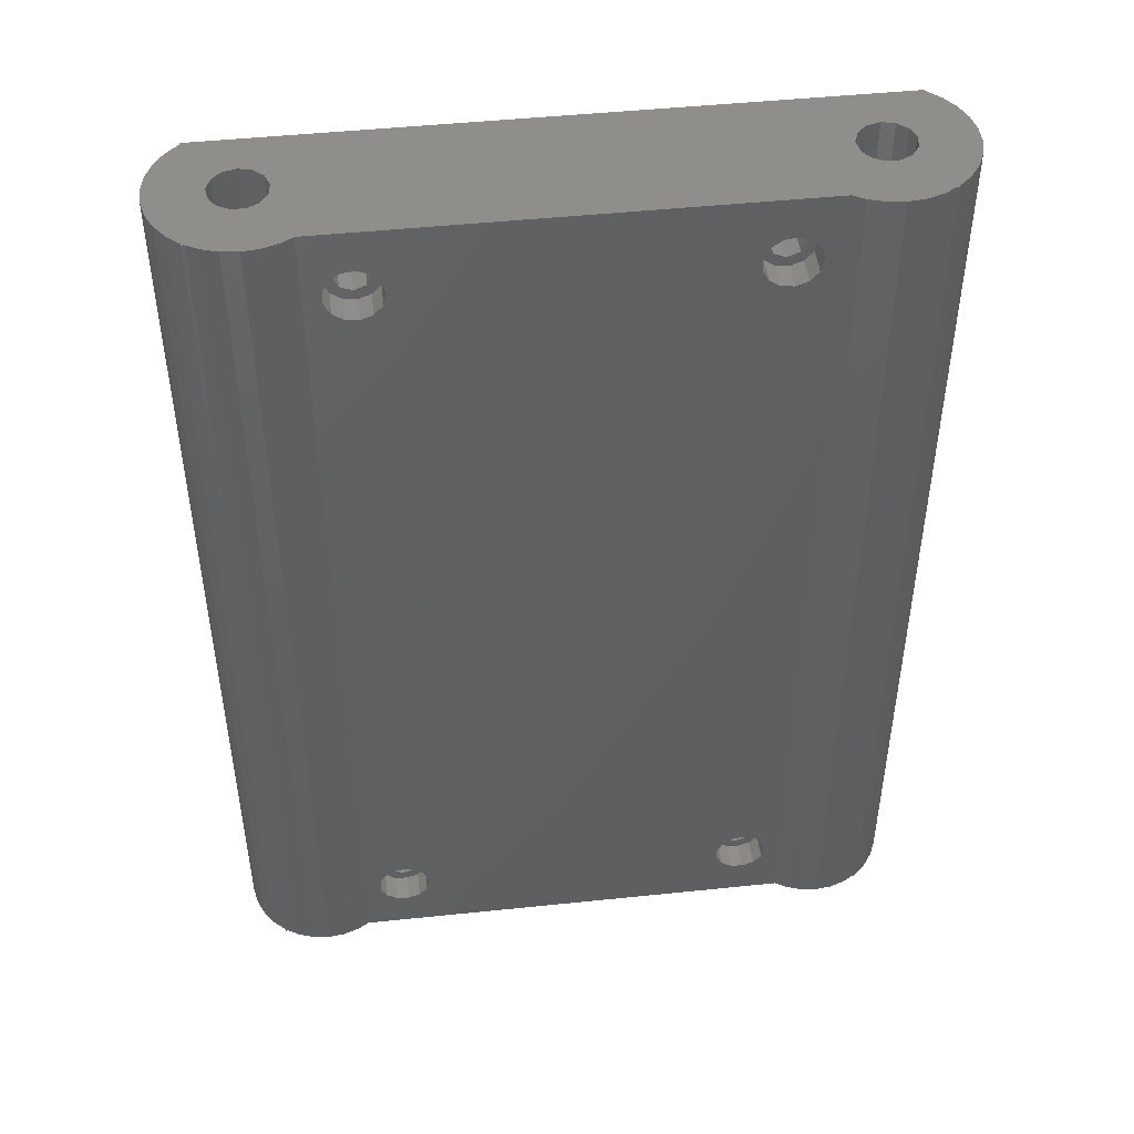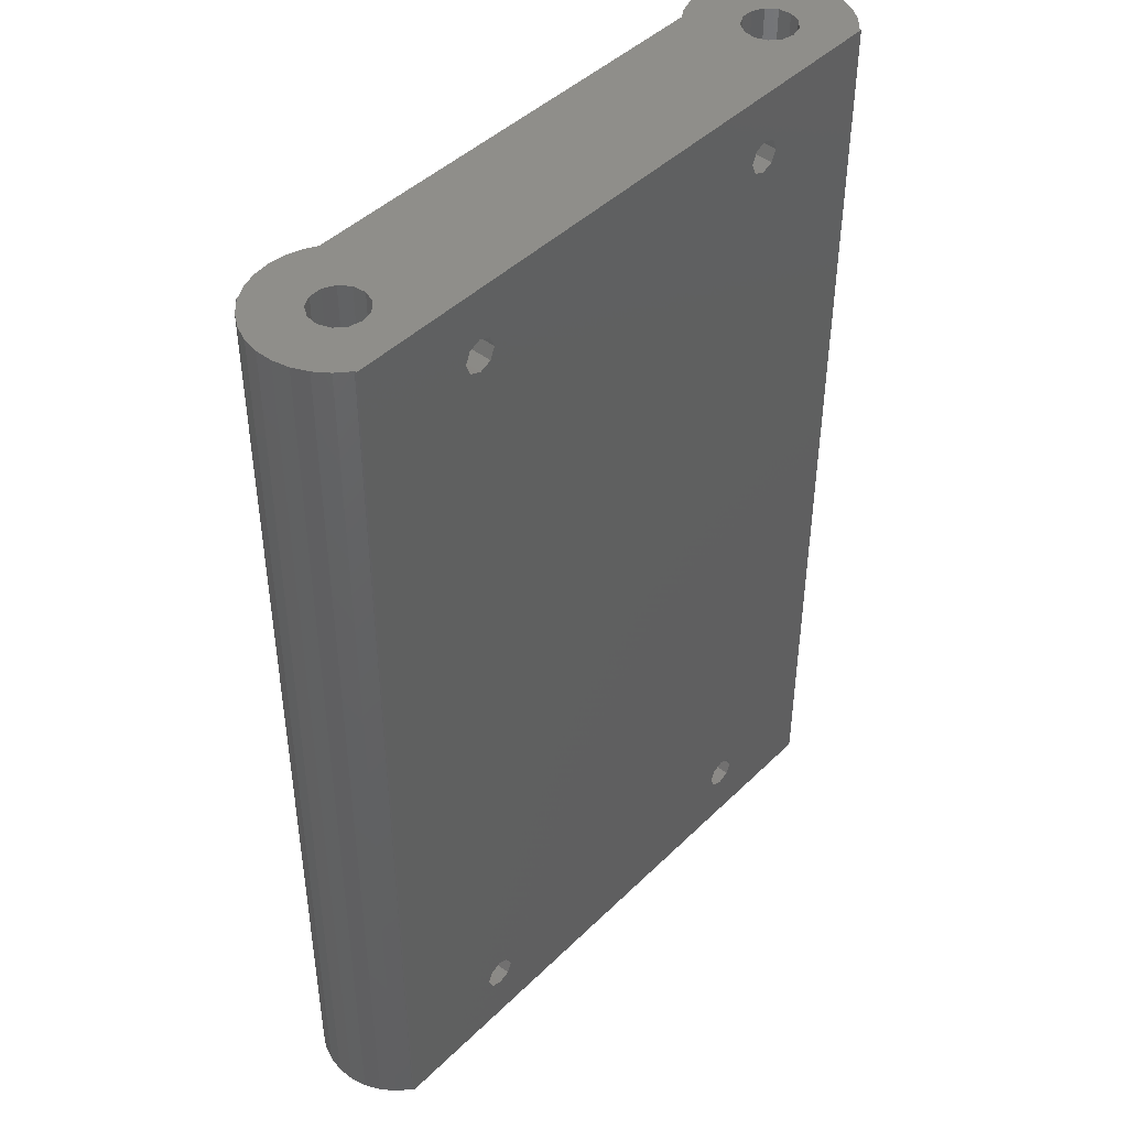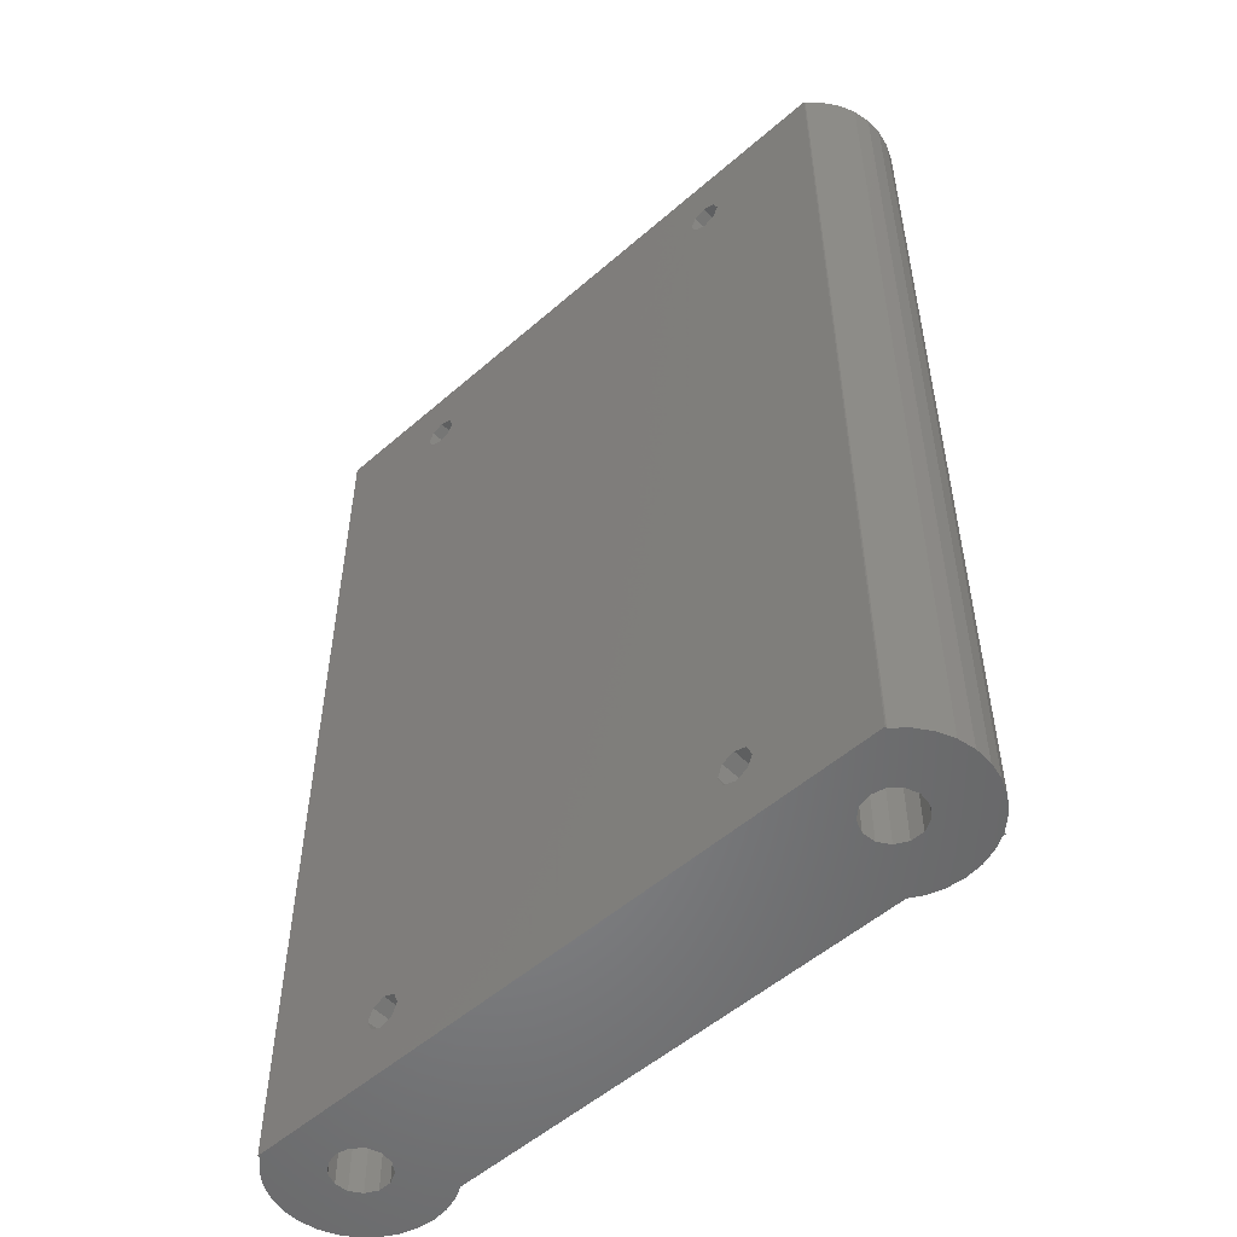
<metadata>
{"format":"stl","ext":"stl","renderer":"f3d","projection":"perspective","resolution":1024,"background":"white","views":[{"elev":47.4,"azim":-6.7,"up":"+Z"},{"elev":44.6,"azim":131.6,"up":"+Z"},{"elev":-53.2,"azim":-137.0,"up":"+Z"}]}
</metadata>
<code>
# stl→obj: 354 verts, 728 faces
v -52.43 -1.254 -72.5
v -52.43 1.254 -72.5
v -51.91 -3.708 -72.5
v -51.91 3.708 -72.5
v -50.89 6 -72.5
v -49.42 8.03 -72.5
v -47.55 9.708 -72.5
v -47.5 9.739 -72.5
v -47.5 -7 -72.5
v -43.29 -2.792 -72.5
v -43.15 -2.994 -72.5
v -41.46 -3.884 -72.5
v -39.54 -3.884 -72.5
v -36.53 0.4821 -72.5
v -32.05 8.45 -72.5
v -36.76 -1.418 -72.5
v -37.21 2.272 -72.5
v -37.75 2.751 -72.5
v -31.58 8.03 -72.5
v -30.11 6 -72.5
v -37.85 -2.994 -72.5
v -29.09 3.708 -72.5
v -28.57 1.254 -72.5
v -28.57 -1.254 -72.5
v -29.09 -3.708 -72.5
v -30.11 -6 -72.5
v -31.58 -8.03 -72.5
v -33.45 -9.708 -72.5
v -35.62 -10.96 -72.5
v -38.01 -11.74 -72.5
v -40.5 -12 -72.5
v -42.99 -11.74 -72.5
v -45.38 -10.96 -72.5
v -47.55 -9.708 -72.5
v -49.42 -8.03 -72.5
v -50.89 -6 -72.5
v -52.43 -1.254 72.5
v -52.43 1.254 72.5
v -51.91 -3.708 72.5
v -50.89 -6 72.5
v -49.42 -8.03 72.5
v -47.55 -9.708 72.5
v -47.05 -10 -72.5
v -47.5 -9.739 -72.5
v -47.5 -9.739 72.5
v -45.38 -10.96 72.5
v -47.05 -10 72.5
v -42.99 -11.74 72.5
v -40.5 -12 72.5
v -38.01 -11.74 72.5
v -35.62 -10.96 72.5
v -33.95 -10 -72.5
v -33.95 -10 72.5
v 47.5 10 -72.5
v -47.5 10 -72.5
v 32.05 -8.45 -72.5
v 33.45 -9.708 -72.5
v 47.5 7 -72.5
v 43.25 2.751 -72.5
v 42.36 3.542 -72.5
v 40.5 4 -72.5
v 37.71 -2.792 -72.5
v 38.64 3.542 -72.5
v 37.21 2.272 -72.5
v 36.53 0.4821 -72.5
v 33.95 -10 -72.5
v 36.76 -1.418 -72.5
v -38.64 3.542 -72.5
v -44.47 0.4821 -72.5
v -43.79 2.272 -72.5
v -40.5 4 -72.5
v -42.36 3.542 -72.5
v -44.24 -1.418 -72.5
v -37.21 2.272 72.5
v -38.64 3.542 72.5
v -37.75 2.751 72.5
v -36.53 0.4821 72.5
v -36.76 -1.418 72.5
v -37.85 -2.994 72.5
v -39.54 -3.884 72.5
v -41.46 -3.884 72.5
v -43.15 -2.994 72.5
v -44.24 -1.418 72.5
v -43.29 -2.792 72.5
v -47.5 9.739 72.5
v -47.5 10 72.5
v -47.5 10 -0
v -47.55 9.708 72.5
v -47.05 10 72.5
v -49.42 8.03 72.5
v -50.89 6 72.5
v -51.91 3.708 72.5
v -47.5 -7 72.5
v -44.47 0.4821 72.5
v -43.79 2.272 72.5
v -42.36 3.542 72.5
v -40.5 4 72.5
v -32.05 8.45 72.5
v -33.45 9.708 72.5
v -33.95 10 72.5
v -47.5 -10 -72.5
v -47.5 -10 72.5
v 33.95 -10 72.5
v -31.38 -10 -63.46
v 47.5 -10 72.5
v 47.05 -10 72.5
v 47.5 -10 -72.5
v 47.05 -10 -72.5
v -30.49 -10 -65.15
v -31.38 -10 -61.54
v -30.49 -10 -59.85
v -28.92 -10 -58.76
v -27.02 -10 -58.53
v -31.38 -10 61.54
v -23.96 -10 -60.64
v -23.5 -10 -62.5
v -25.23 -10 -59.21
v -23.96 -10 -64.36
v -25.23 -10 -65.79
v -27.02 -10 -66.47
v -28.92 -10 -66.24
v 23.62 -10 -63.46
v -31.38 -10 63.46
v 26.08 -10 -58.76
v -28.92 -10 58.76
v -30.49 -10 59.85
v -28.92 -10 66.24
v -30.49 -10 65.15
v -27.02 -10 66.47
v -25.23 -10 65.79
v -23.96 -10 64.36
v 27.98 -10 -58.53
v 29.77 -10 -59.21
v 31.5 -10 -62.5
v 31.04 -10 -64.36
v 29.77 -10 -65.79
v 27.98 -10 -66.47
v -23.5 -10 62.5
v 24.51 -10 -65.15
v 23.62 -10 -61.54
v 24.51 -10 -59.85
v 26.08 -10 -66.24
v -23.96 -10 60.64
v 23.62 -10 61.54
v 31.04 -10 -60.64
v 26.08 -10 66.24
v 27.98 -10 66.47
v 24.51 -10 59.85
v 23.62 -10 63.46
v 24.51 -10 65.15
v 29.77 -10 65.79
v 31.04 -10 60.64
v 29.77 -10 59.21
v 31.04 -10 64.36
v 31.5 -10 62.5
v 27.98 -10 58.53
v 26.08 -10 58.76
v -27.02 -10 58.53
v -25.23 -10 59.21
v 35.62 -10.96 -72.5
v 35.62 -10.96 72.5
v 37.85 -2.994 -72.5
v 39.54 -3.884 -72.5
v 41.46 -3.884 -72.5
v 43.15 -2.994 -72.5
v 44.47 0.4821 -72.5
v 44.24 -1.418 -72.5
v 43.79 2.272 -72.5
v 47.5 9.739 -72.5
v 47.55 9.708 -72.5
v 49.42 8.03 -72.5
v 50.89 6 -72.5
v 51.91 3.708 -72.5
v 52.43 1.254 -72.5
v 52.43 -1.254 -72.5
v 51.91 -3.708 -72.5
v 50.89 -6 -72.5
v 49.42 -8.03 -72.5
v 47.55 -9.708 -72.5
v 45.38 -10.96 -72.5
v 42.99 -11.74 -72.5
v 40.5 -12 -72.5
v 38.01 -11.74 -72.5
v 36.76 -1.418 72.5
v 37.71 -2.792 72.5
v 37.85 -2.994 72.5
v 36.53 0.4821 72.5
v 37.21 2.272 72.5
v 38.64 3.542 72.5
v 40.5 4 72.5
v 42.36 3.542 72.5
v 43.79 2.272 72.5
v 43.25 2.751 72.5
v 47.5 10 -0
v 47.5 9.739 72.5
v 47.5 10 72.5
v 33.95 10 -72.5
v -33.95 10 -72.5
v -27.5 10 -65
v -47.05 10 -72.5
v -33.95 10 -0
v -29.27 10 -60.73
v -30 10 -62.5
v 47.05 10 -72.5
v -25.73 10 -64.27
v 47.05 10 -0
v -25 10 -62.5
v 27.5 10 -65
v 25.73 10 -64.27
v 29.27 10 -60.73
v 27.5 10 -60
v 25 10 -62.5
v 25.73 10 -60.73
v -25.73 10 -60.73
v -27.5 10 -60
v -47.05 10 -0
v 29.27 10 -64.27
v 30 10 -62.5
v 33.95 10 -0
v -29.27 10 -64.27
v 32.05 -8.45 72.5
v 47.5 7 72.5
v 44.47 0.4821 72.5
v 44.24 -1.418 72.5
v 43.15 -2.994 72.5
v 41.46 -3.884 72.5
v 28.57 -1.254 72.5
v 28.57 1.254 72.5
v 31.58 -8.03 72.5
v 30.11 -6 72.5
v 29.09 -3.708 72.5
v 29.09 3.708 72.5
v 30.11 6 72.5
v 31.58 8.03 72.5
v 33.45 9.708 72.5
v 33.95 10 72.5
v 39.54 -3.884 72.5
v -29.27 10 60.73
v 25.73 10 60.73
v 47.05 10 72.5
v -27.5 10 65
v -25.73 10 64.27
v -27.5 10 60
v -30 10 62.5
v -25.73 10 60.73
v -25 10 62.5
v -29.27 10 64.27
v 29.27 10 64.27
v 30 10 62.5
v 27.5 10 60
v 25 10 62.5
v 29.27 10 60.73
v 27.5 10 65
v 25.73 10 64.27
v 47.5 -9.739 -72.5
v 47.5 -9.739 72.5
v 45.38 -10.96 72.5
v 47.55 -9.708 72.5
v 40.5 -12 72.5
v 38.01 -11.74 72.5
v 42.99 -11.74 72.5
v -31.38 -6 -63.46
v -31.38 -6 -61.54
v -30.49 -6 -65.15
v -28.92 -6 -66.24
v -27.02 -6 -66.47
v -25.23 -6 -65.79
v -23.96 -6 -64.36
v -23.5 -6 -62.5
v -23.96 -6 -60.64
v -25.23 -6 -59.21
v -27.02 -6 -58.53
v -28.92 -6 -58.76
v -30.49 -6 -59.85
v -30.49 -6 59.85
v -31.38 -6 61.54
v -31.38 -6 63.46
v -28.92 -6 58.76
v -27.02 -6 58.53
v -25.23 -6 59.21
v -23.96 -6 60.64
v -23.5 -6 62.5
v -23.96 -6 64.36
v -25.23 -6 65.79
v -27.02 -6 66.47
v -28.92 -6 66.24
v -30.49 -6 65.15
v 23.62 -6 -63.46
v 23.62 -6 -61.54
v 24.51 -6 -65.15
v 26.08 -6 -66.24
v 27.98 -6 -66.47
v 29.77 -6 -65.79
v 31.04 -6 -64.36
v 31.5 -6 -62.5
v 31.04 -6 -60.64
v 29.77 -6 -59.21
v 27.98 -6 -58.53
v 26.08 -6 -58.76
v 24.51 -6 -59.85
v 24.51 -6 59.85
v 23.62 -6 61.54
v 23.62 -6 63.46
v 26.08 -6 58.76
v 27.98 -6 58.53
v 29.77 -6 59.21
v 31.04 -6 60.64
v 31.5 -6 62.5
v 31.04 -6 64.36
v 29.77 -6 65.79
v 27.98 -6 66.47
v 26.08 -6 66.24
v 24.51 -6 65.15
v 49.42 -8.03 72.5
v 50.89 -6 72.5
v 51.91 -3.708 72.5
v 52.43 -1.254 72.5
v 52.43 1.254 72.5
v 51.91 3.708 72.5
v 50.89 6 72.5
v 49.42 8.03 72.5
v 47.55 9.708 72.5
v -29.27 -6 -64.27
v -30 -6 -62.5
v -29.27 -6 -60.73
v -27.5 -6 -60
v -25.73 -6 -60.73
v -25 -6 -62.5
v -25.73 -6 -64.27
v -27.5 -6 -65
v 25.73 -6 -64.27
v 25 -6 -62.5
v 25.73 -6 -60.73
v 27.5 -6 -60
v 29.27 -6 -60.73
v 30 -6 -62.5
v 29.27 -6 -64.27
v 27.5 -6 -65
v -29.27 -6 60.73
v -30 -6 62.5
v -27.5 -6 60
v -29.27 -6 64.27
v -27.5 -6 65
v -25.73 -6 64.27
v -25 -6 62.5
v -25.73 -6 60.73
v 25.73 -6 60.73
v 25 -6 62.5
v 27.5 -6 60
v 25.73 -6 64.27
v 27.5 -6 65
v 29.27 -6 64.27
v 30 -6 62.5
v 29.27 -6 60.73
f 1 2 3
f 3 2 4
f 3 4 5
f 3 5 6
f 3 6 7
f 3 7 8
f 3 8 9
f 9 10 11
f 11 12 9
f 12 13 9
f 14 15 16
f 17 18 15
f 17 15 14
f 16 15 19
f 16 19 20
f 16 20 21
f 21 20 22
f 21 22 23
f 21 23 13
f 13 23 24
f 13 24 9
f 9 24 25
f 9 25 26
f 9 26 27
f 9 27 28
f 9 28 29
f 9 29 30
f 9 30 31
f 9 31 32
f 9 32 3
f 3 32 33
f 3 33 34
f 3 34 35
f 3 35 36
f 1 37 2
f 2 37 38
f 1 3 37
f 37 3 39
f 3 36 39
f 39 36 40
f 36 35 40
f 40 35 41
f 41 35 34
f 42 41 34
f 43 34 33
f 44 45 42
f 46 47 33
f 44 34 43
f 42 34 44
f 47 43 33
f 46 33 32
f 48 46 32
f 48 32 31
f 49 48 31
f 49 31 30
f 50 49 30
f 50 30 29
f 51 50 29
f 52 29 28
f 52 53 51
f 51 29 52
f 23 54 24
f 15 55 54
f 24 54 25
f 26 56 57
f 58 59 60
f 58 60 61
f 26 62 56
f 25 58 61
f 25 61 63
f 25 63 64
f 25 64 65
f 66 52 28
f 66 28 27
f 25 65 67
f 67 62 26
f 54 58 25
f 18 68 15
f 68 55 15
f 23 22 54
f 22 20 54
f 20 19 54
f 19 15 54
f 69 55 70
f 71 55 68
f 72 55 71
f 70 55 72
f 9 55 69
f 9 69 73
f 9 73 10
f 26 57 66
f 26 66 27
f 25 67 26
f 18 17 74
f 75 18 76
f 76 18 74
f 68 18 75
f 77 74 14
f 14 74 17
f 77 14 78
f 78 14 16
f 78 16 79
f 79 16 21
f 79 21 80
f 80 21 13
f 80 13 81
f 81 13 12
f 81 12 82
f 82 12 11
f 83 84 11
f 11 84 82
f 83 10 73
f 83 11 10
f 9 8 55
f 55 8 85
f 55 85 86
f 55 86 87
f 7 88 8
f 85 88 89
f 8 88 85
f 6 90 7
f 7 90 88
f 5 91 6
f 6 91 90
f 4 92 5
f 5 92 91
f 2 38 4
f 4 38 92
f 38 37 39
f 41 38 40
f 40 38 39
f 42 38 41
f 45 38 42
f 93 38 45
f 84 38 93
f 83 38 84
f 94 38 83
f 95 38 94
f 96 38 95
f 97 38 96
f 98 38 97
f 98 97 75
f 98 75 76
f 99 38 98
f 100 38 99
f 89 38 100
f 88 38 89
f 90 38 88
f 91 38 90
f 92 38 91
f 101 102 44
f 45 102 93
f 44 102 45
f 43 101 44
f 102 101 43
f 53 102 47
f 47 102 43
f 103 102 53
f 104 53 52
f 105 102 103
f 105 103 106
f 107 106 108
f 105 106 107
f 109 104 52
f 110 53 104
f 111 53 110
f 112 53 111
f 113 53 112
f 114 53 113
f 115 116 66
f 66 113 117
f 116 118 66
f 118 119 66
f 66 119 52
f 119 120 52
f 120 121 52
f 121 109 52
f 122 114 113
f 123 53 114
f 124 125 126
f 127 53 128
f 129 53 127
f 130 131 103
f 103 53 129
f 132 133 131
f 134 135 66
f 136 137 66
f 132 131 138
f 124 126 114
f 129 130 103
f 139 122 113
f 140 114 122
f 141 114 140
f 137 142 66
f 124 114 141
f 138 143 132
f 144 131 133
f 135 136 66
f 103 133 145
f 103 134 66
f 103 145 134
f 146 147 103
f 66 142 113
f 142 139 113
f 148 144 133
f 149 131 144
f 150 131 149
f 103 131 150
f 147 151 103
f 103 150 146
f 152 153 133
f 103 151 154
f 103 155 133
f 103 154 155
f 155 152 133
f 153 156 133
f 156 157 133
f 157 148 133
f 117 115 66
f 123 128 53
f 124 158 125
f 124 159 158
f 124 143 159
f 124 132 143
f 53 47 46
f 49 53 48
f 48 53 46
f 50 53 49
f 51 53 50
f 94 83 73
f 69 94 73
f 70 95 94
f 69 70 94
f 72 96 95
f 70 72 95
f 71 97 96
f 72 71 96
f 68 75 97
f 71 68 97
f 66 57 160
f 161 66 160
f 103 66 161
f 56 62 57
f 57 62 162
f 57 162 163
f 163 164 57
f 164 165 57
f 166 58 167
f 168 59 58
f 168 58 166
f 58 169 170
f 58 170 171
f 58 171 167
f 167 171 172
f 167 172 165
f 165 172 173
f 165 173 174
f 165 174 57
f 57 174 175
f 57 175 176
f 57 176 177
f 57 177 178
f 57 178 179
f 57 179 180
f 57 180 181
f 57 181 182
f 57 182 183
f 57 183 160
f 184 185 162
f 162 185 186
f 184 62 67
f 184 162 62
f 187 184 67
f 65 187 67
f 64 188 187
f 65 64 187
f 63 189 188
f 64 63 188
f 61 190 189
f 63 61 189
f 60 191 190
f 61 60 190
f 59 168 192
f 191 59 193
f 193 59 192
f 60 59 191
f 169 58 54
f 194 169 54
f 195 194 196
f 195 169 194
f 197 54 198
f 199 197 198
f 55 87 200
f 55 200 198
f 55 198 54
f 201 202 203
f 197 204 54
f 205 197 199
f 54 206 194
f 207 197 205
f 208 197 209
f 201 210 211
f 201 212 209
f 201 213 212
f 213 201 211
f 206 54 204
f 209 197 207
f 201 207 214
f 201 215 202
f 201 214 215
f 201 209 207
f 200 87 216
f 197 208 217
f 197 217 218
f 210 201 219
f 218 210 219
f 197 218 219
f 220 199 198
f 203 220 198
f 201 203 198
f 93 102 105
f 221 93 105
f 222 193 192
f 222 223 105
f 222 192 223
f 224 225 105
f 225 226 105
f 81 82 93
f 227 228 93
f 226 221 105
f 229 93 221
f 230 93 229
f 231 227 93
f 230 231 93
f 232 233 93
f 232 93 228
f 80 81 93
f 234 93 233
f 235 93 234
f 236 93 235
f 98 76 236
f 100 99 236
f 99 98 236
f 80 93 236
f 84 93 82
f 76 74 236
f 74 77 236
f 77 78 236
f 78 79 236
f 79 80 236
f 223 224 105
f 237 221 226
f 186 221 237
f 185 221 186
f 89 194 86
f 238 194 89
f 239 194 100
f 240 196 194
f 240 194 236
f 194 206 86
f 201 86 219
f 206 204 219
f 206 219 86
f 87 86 216
f 201 198 86
f 198 200 216
f 198 216 86
f 241 100 242
f 243 194 238
f 244 238 89
f 245 194 243
f 246 194 245
f 242 194 246
f 100 194 242
f 247 100 241
f 244 100 247
f 248 236 249
f 100 244 89
f 250 194 239
f 251 239 100
f 252 194 250
f 249 194 252
f 236 194 249
f 253 236 248
f 236 253 100
f 253 254 100
f 254 251 100
f 219 204 197
f 86 85 89
f 105 107 255
f 222 105 256
f 256 105 255
f 107 108 255
f 255 180 179
f 108 106 257
f 258 256 179
f 108 180 255
f 257 180 108
f 256 255 179
f 106 103 161
f 259 106 260
f 260 106 161
f 261 106 259
f 257 106 261
f 262 263 110
f 104 262 110
f 109 264 262
f 104 109 262
f 121 265 264
f 109 121 264
f 120 266 265
f 121 120 265
f 119 267 266
f 120 119 266
f 268 267 118
f 118 267 119
f 269 268 116
f 116 268 118
f 269 116 270
f 270 116 115
f 270 115 271
f 271 115 117
f 271 117 272
f 272 117 113
f 272 113 273
f 273 113 112
f 273 112 274
f 274 112 111
f 263 274 111
f 110 263 111
f 126 275 276
f 114 126 276
f 276 277 123
f 114 276 123
f 125 278 275
f 126 125 275
f 158 279 278
f 125 158 278
f 159 280 279
f 158 159 279
f 281 280 143
f 143 280 159
f 282 281 138
f 138 281 143
f 282 138 283
f 283 138 131
f 283 131 284
f 284 131 130
f 284 130 285
f 285 130 129
f 285 129 286
f 286 129 127
f 286 127 287
f 287 127 128
f 277 287 128
f 123 277 128
f 288 289 140
f 122 288 140
f 139 290 288
f 122 139 288
f 142 291 290
f 139 142 290
f 137 292 291
f 142 137 291
f 136 293 292
f 137 136 292
f 294 293 135
f 135 293 136
f 295 294 134
f 134 294 135
f 295 134 296
f 296 134 145
f 296 145 297
f 297 145 133
f 297 133 298
f 298 133 132
f 298 132 299
f 299 132 124
f 299 124 300
f 300 124 141
f 289 300 141
f 140 289 141
f 148 301 302
f 144 148 302
f 302 303 149
f 144 302 149
f 157 304 301
f 148 157 301
f 156 305 304
f 157 156 304
f 153 306 305
f 156 153 305
f 307 306 152
f 152 306 153
f 308 307 155
f 155 307 152
f 308 155 309
f 309 155 154
f 309 154 310
f 310 154 151
f 310 151 311
f 311 151 147
f 311 147 312
f 312 147 146
f 312 146 313
f 313 146 150
f 303 313 150
f 149 303 150
f 161 160 183
f 260 161 183
f 260 183 182
f 259 260 182
f 259 182 181
f 261 259 181
f 261 181 180
f 257 261 180
f 258 179 178
f 314 258 178
f 314 178 177
f 315 314 177
f 315 177 176
f 316 315 176
f 316 176 175
f 317 316 175
f 317 175 174
f 318 317 174
f 174 173 319
f 318 174 319
f 173 172 320
f 319 173 320
f 172 171 321
f 320 172 321
f 170 322 171
f 171 322 321
f 195 240 322
f 195 322 170
f 195 170 169
f 223 192 166
f 166 192 168
f 223 166 224
f 224 166 167
f 224 167 225
f 225 167 165
f 225 165 226
f 226 165 164
f 226 164 237
f 237 164 163
f 237 163 186
f 186 163 162
f 228 227 231
f 229 228 230
f 230 228 231
f 221 228 229
f 185 228 221
f 184 228 185
f 187 228 184
f 188 228 187
f 189 228 188
f 190 228 189
f 222 228 190
f 222 190 191
f 222 191 193
f 321 228 222
f 258 222 256
f 314 222 258
f 315 222 314
f 316 222 315
f 317 222 316
f 318 222 317
f 319 222 318
f 320 222 319
f 321 222 320
f 322 228 321
f 240 228 322
f 236 228 240
f 235 228 236
f 234 228 235
f 233 228 234
f 232 228 233
f 196 240 195
f 323 220 203
f 324 323 203
f 203 202 325
f 324 203 325
f 215 326 202
f 202 326 325
f 214 327 215
f 215 327 326
f 207 328 214
f 214 328 327
f 207 205 328
f 328 205 329
f 329 205 199
f 330 329 199
f 330 199 220
f 323 330 220
f 331 209 212
f 332 331 212
f 212 213 333
f 332 212 333
f 211 334 213
f 213 334 333
f 210 335 211
f 211 335 334
f 218 336 210
f 210 336 335
f 218 217 336
f 336 217 337
f 337 217 208
f 338 337 208
f 338 208 209
f 331 338 209
f 339 238 244
f 340 339 244
f 341 243 238
f 339 341 238
f 244 247 342
f 340 244 342
f 241 343 247
f 247 343 342
f 242 344 241
f 241 344 343
f 246 345 242
f 242 345 344
f 246 245 345
f 345 245 346
f 346 245 243
f 341 346 243
f 347 239 251
f 348 347 251
f 349 250 239
f 347 349 239
f 251 254 350
f 348 251 350
f 253 351 254
f 254 351 350
f 248 352 253
f 253 352 351
f 249 353 248
f 248 353 352
f 249 252 353
f 353 252 354
f 354 252 250
f 349 354 250
f 264 265 266
f 330 264 267
f 267 264 266
f 329 330 268
f 328 329 269
f 327 328 270
f 263 264 274
f 262 264 263
f 274 324 273
f 274 264 324
f 273 325 272
f 325 326 272
f 272 326 271
f 271 327 270
f 270 328 269
f 269 329 268
f 268 330 267
f 330 323 264
f 324 325 273
f 326 327 271
f 323 324 264
f 275 278 279
f 341 275 280
f 280 275 279
f 346 341 281
f 345 346 282
f 344 345 283
f 277 275 287
f 276 275 277
f 287 340 286
f 287 275 340
f 286 342 285
f 342 343 285
f 285 343 284
f 284 344 283
f 283 345 282
f 282 346 281
f 281 341 280
f 341 339 275
f 340 342 286
f 343 344 284
f 339 340 275
f 290 291 292
f 338 290 293
f 293 290 292
f 337 338 294
f 336 337 295
f 335 336 296
f 289 290 300
f 288 290 289
f 300 332 299
f 300 290 332
f 299 333 298
f 333 334 298
f 298 334 297
f 297 335 296
f 296 336 295
f 295 337 294
f 294 338 293
f 338 331 290
f 332 333 299
f 334 335 297
f 331 332 290
f 301 304 305
f 349 301 306
f 306 301 305
f 354 349 307
f 353 354 308
f 352 353 309
f 303 301 313
f 302 301 303
f 313 348 312
f 313 301 348
f 312 350 311
f 350 351 311
f 311 351 310
f 310 352 309
f 309 353 308
f 308 354 307
f 307 349 306
f 349 347 301
f 348 350 312
f 351 352 310
f 347 348 301

</code>
